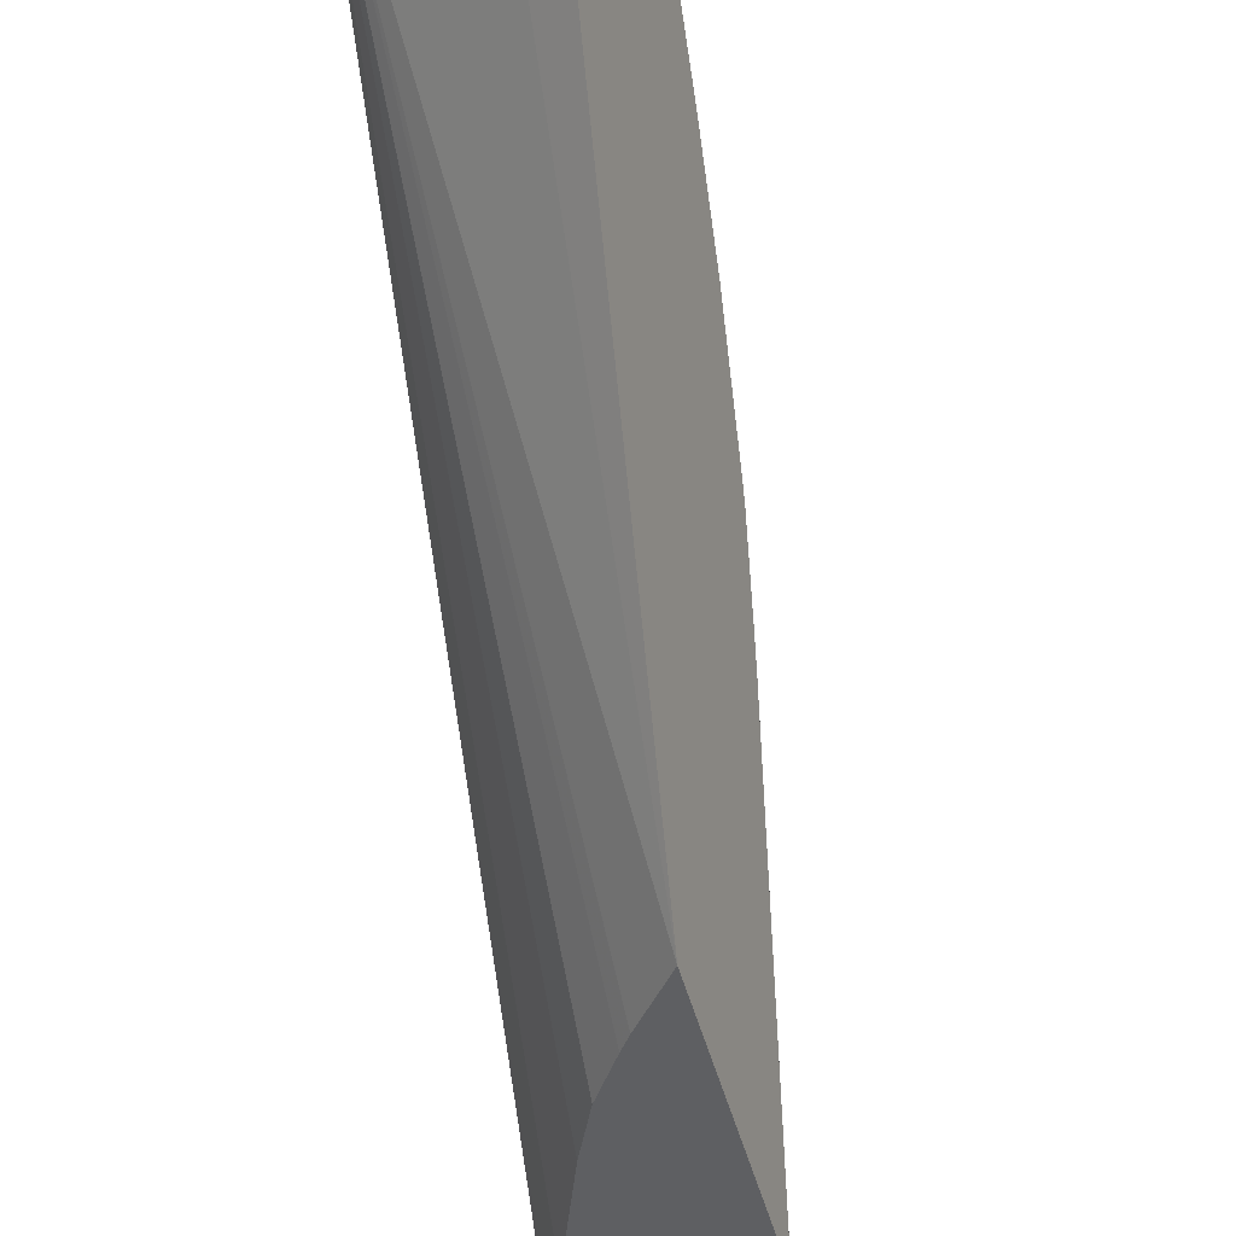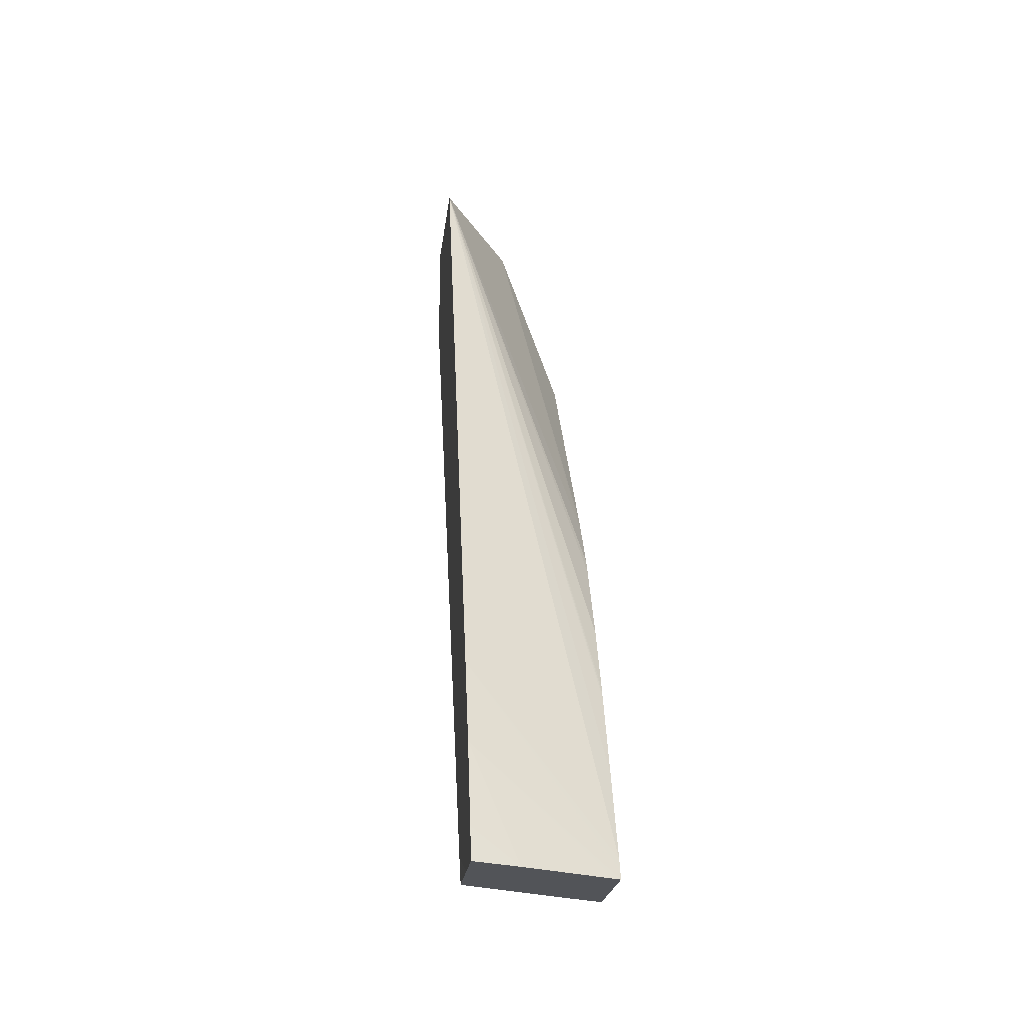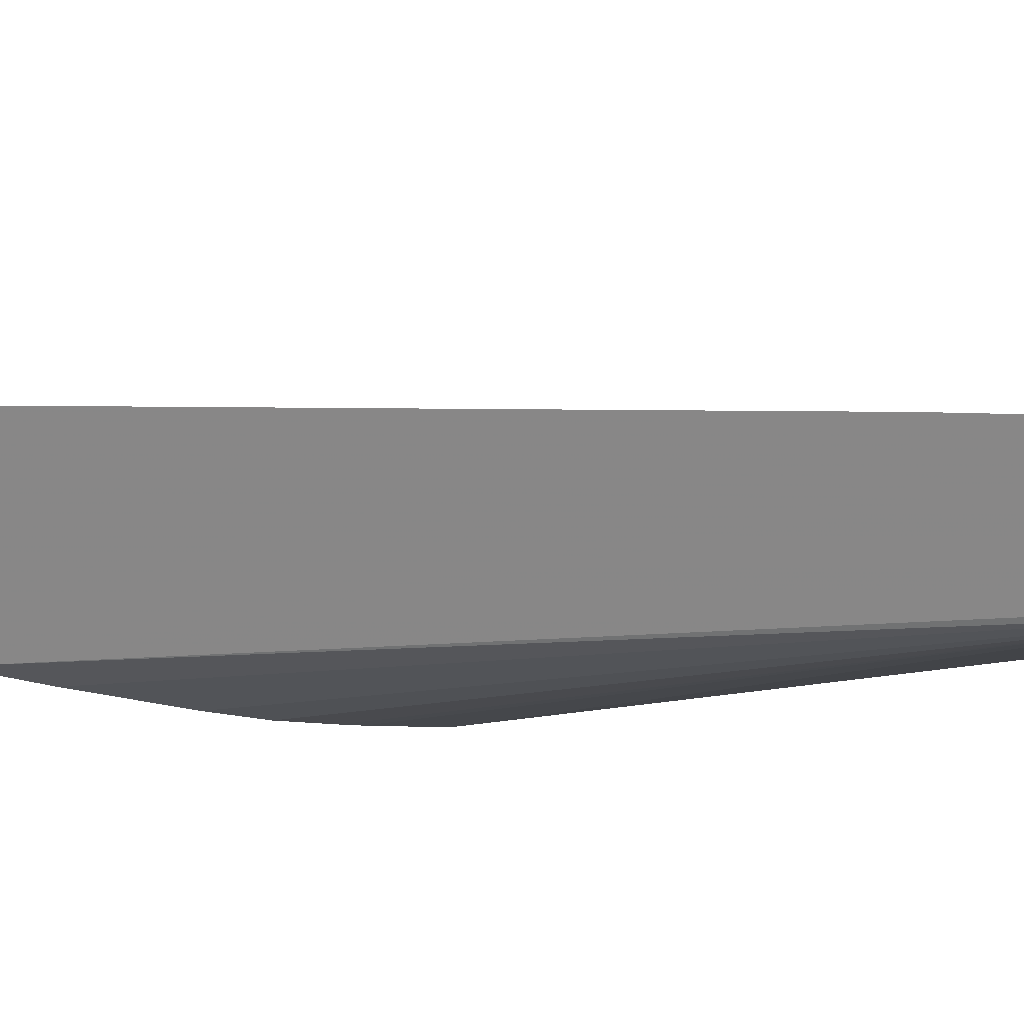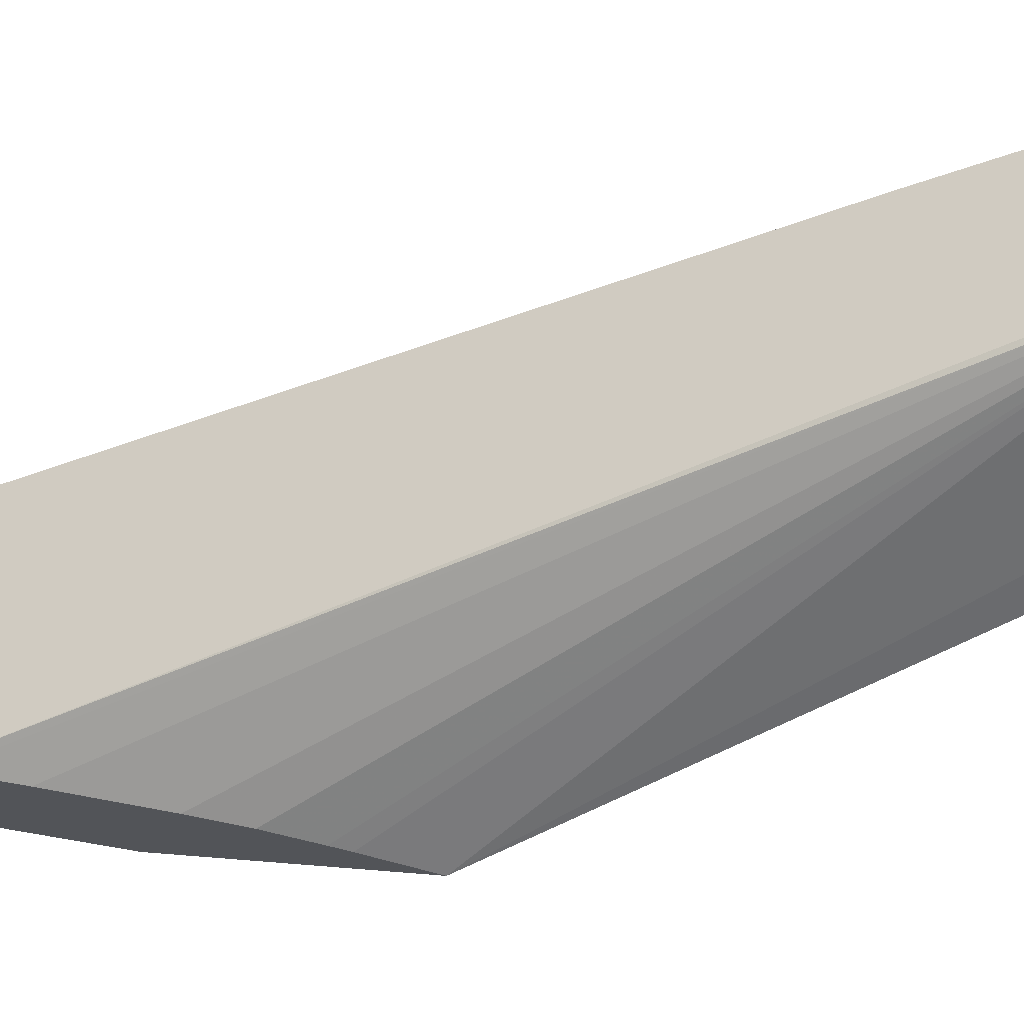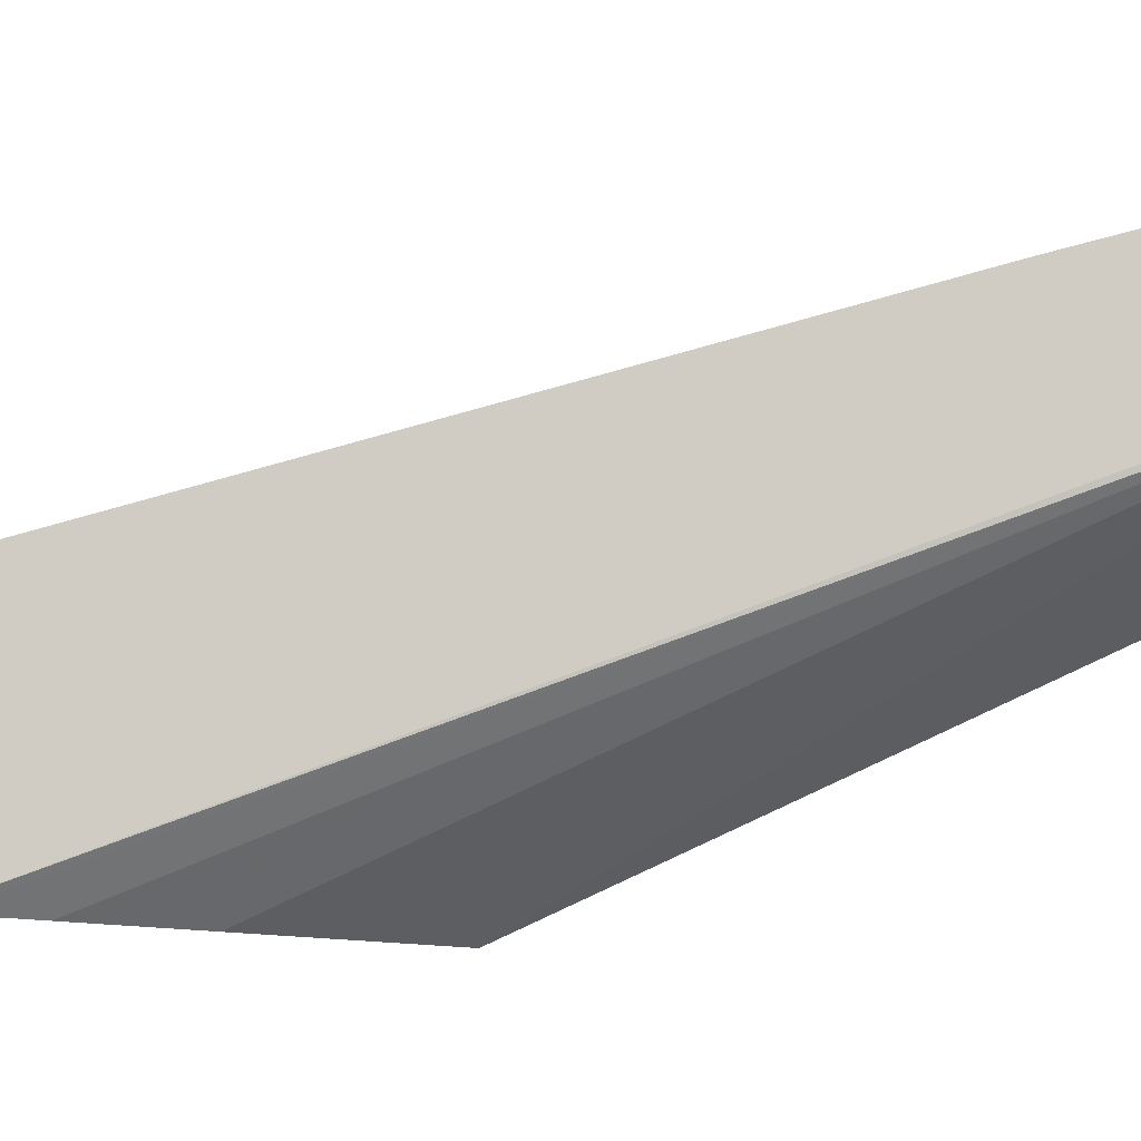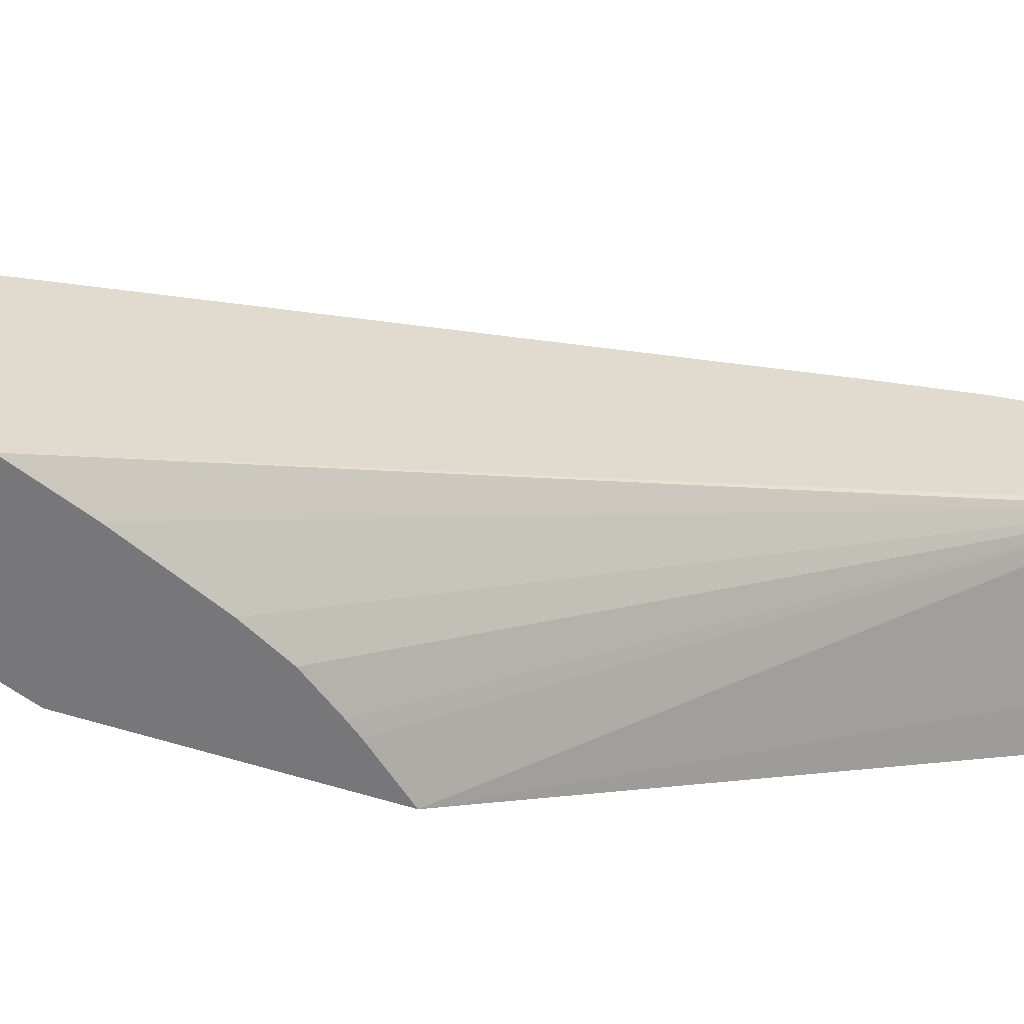
<metadata>
{"format":"obj","ext":"obj","renderer":"f3d","projection":"perspective","resolution":1024,"background":"white","views":[{"elev":-55.7,"azim":15.1,"up":"+Z"},{"elev":-26.7,"azim":11.0,"up":"+Y"},{"elev":41.5,"azim":-65.7,"up":"+Z"},{"elev":-6.0,"azim":-64.8,"up":"+Z"},{"elev":12.1,"azim":-90.5,"up":"+Z"},{"elev":-39.0,"azim":-111.0,"up":"+Z"}]}
</metadata>
<code>
v 0.007154 0.1031 0.05566
v 0.007005 0.1032 0.0552
v 0.007587 0.1031 0.05528
v 0.007127 0.1035 0.05559
v 0.006796 0.1032 0.05452
v 0.006768 0.1035 0.05447
v 0.008429 0.1032 0.05447
v 0.007534 0.1035 0.05523
v 0.007053 0.1045 0.05541
v 0.00778 0.1033 0.05354
v 0.005721 0.1119 0.05159
v 0.00576 0.1118 0.05156
v 0.00596 0.1112 0.05146
v 0.006319 0.1102 0.05128
v 0.006528 0.1098 0.05118
v 0.006784 0.1094 0.05107
v 0.006882 0.1092 0.05103
v 0.007261 0.1087 0.05087
v 0.008479 0.1032 0.05442
v 0.006961 0.1055 0.05516
v 0.008099 0.1033 0.05324
v 0.005731 0.1132 0.05168
v 0.007279 0.1111 0.05103
v 0.008468 0.1033 0.05439
v 0.008457 0.1034 0.05436
v 0.006213 0.1131 0.05318
v 0.006595 0.1132 0.0514
v 0.007834 0.1083 0.05264
v 0.00835 0.1045 0.05407
v 0.008247 0.1054 0.0538
v 0.008239 0.1055 0.05377
v 0.008229 0.1056 0.05375
v 0.008136 0.1064 0.05349
v 0.008005 0.1073 0.05313
v 0.007979 0.1075 0.05305
v 0.007871 0.1081 0.05274
f 1 2 5
f 1 5 10
f 1 10 21
f 1 21 19
f 1 19 7
f 1 7 3
f 1 3 4
f 1 4 9
f 1 9 20
f 1 20 26
f 1 26 22
f 1 22 11
f 1 11 6
f 1 6 2
f 2 6 5
f 3 7 8
f 3 8 9
f 3 9 4
f 5 6 11
f 5 11 12
f 5 12 13
f 5 13 14
f 5 14 15
f 5 15 16
f 5 16 17
f 5 17 18
f 5 18 10
f 7 19 9
f 7 9 8
f 9 19 20
f 10 18 21
f 11 22 27
f 11 27 23
f 11 23 18
f 11 18 17
f 11 17 16
f 11 16 15
f 11 15 14
f 11 14 13
f 11 13 12
f 18 23 28
f 18 28 36
f 18 36 35
f 18 35 34
f 18 34 33
f 18 33 32
f 18 32 31
f 18 31 30
f 18 30 29
f 18 29 25
f 18 25 24
f 18 24 19
f 18 19 21
f 19 24 20
f 20 24 25
f 20 25 26
f 22 26 27
f 23 27 28
f 25 29 26
f 26 29 30
f 26 30 31
f 26 31 32
f 26 32 33
f 26 33 34
f 26 34 35
f 26 35 36
f 26 36 27
f 27 36 28

</code>
